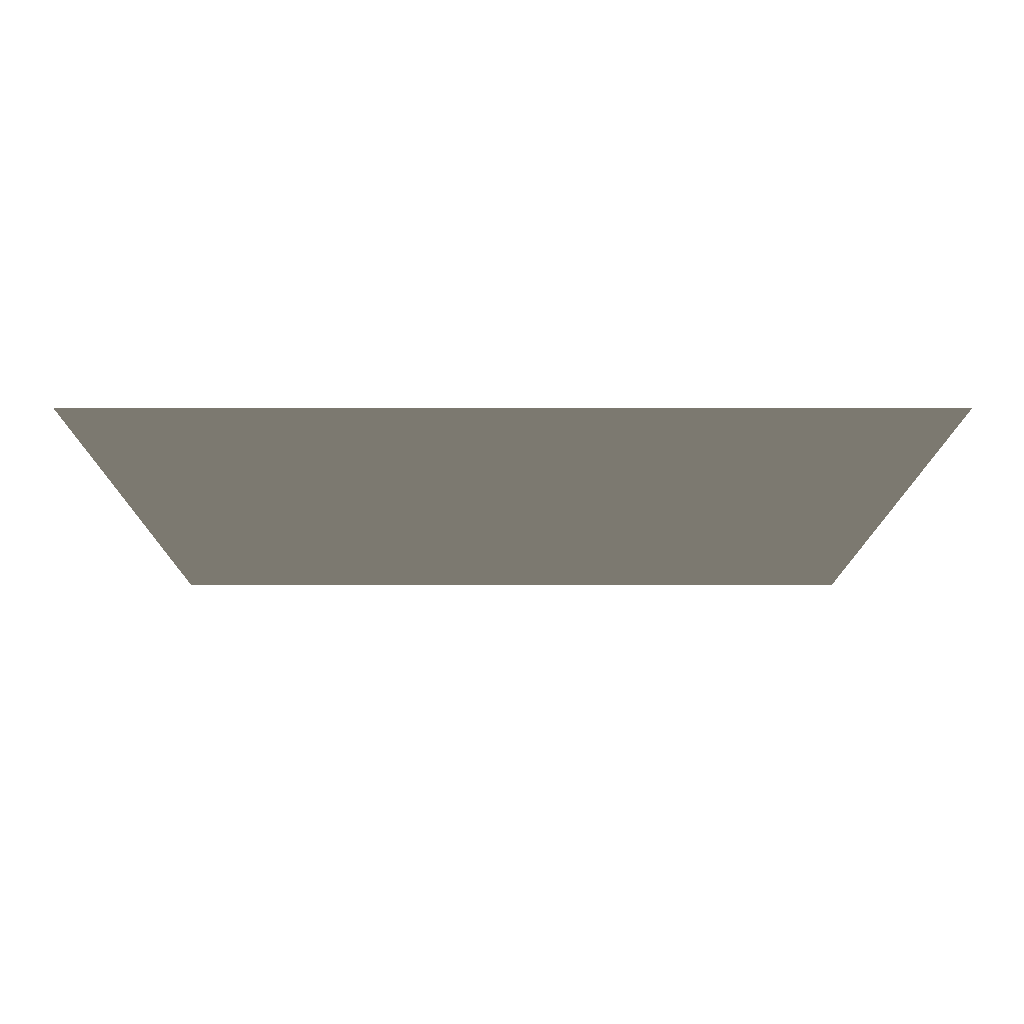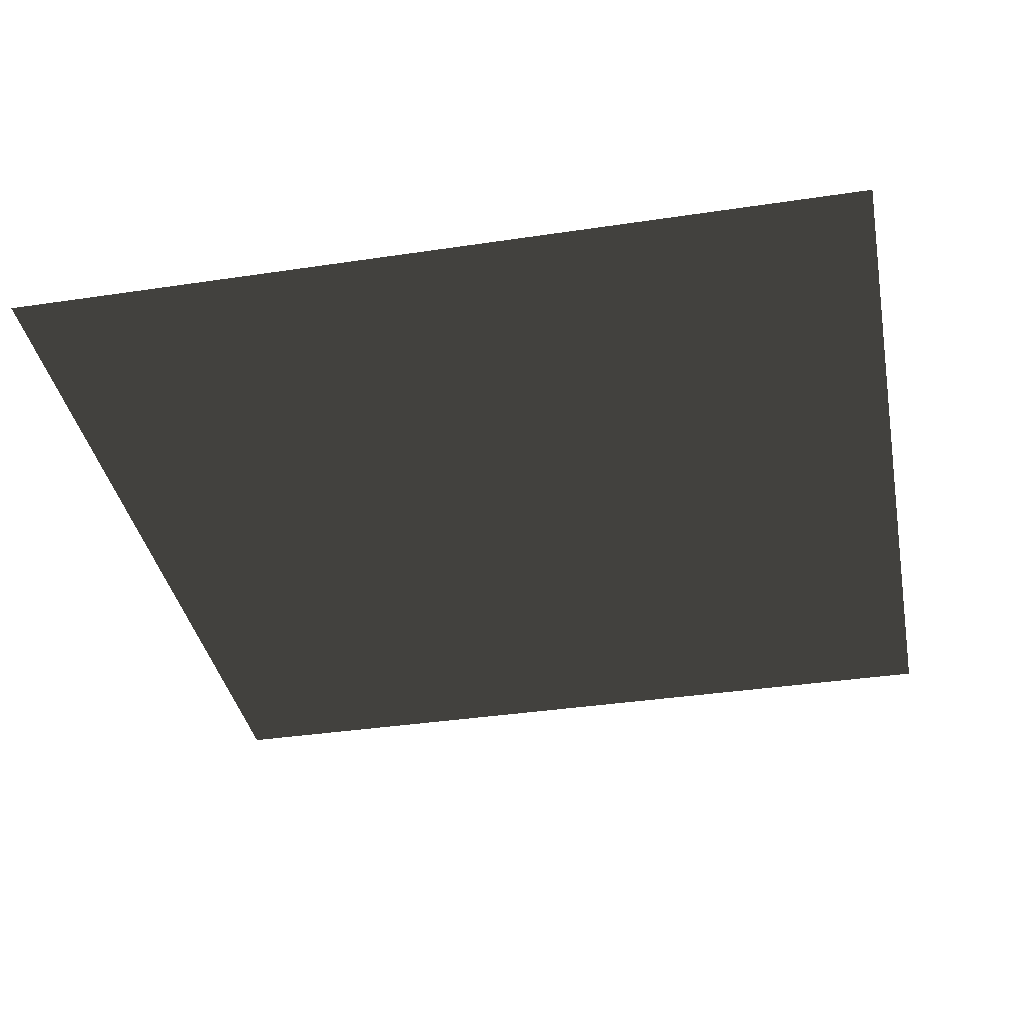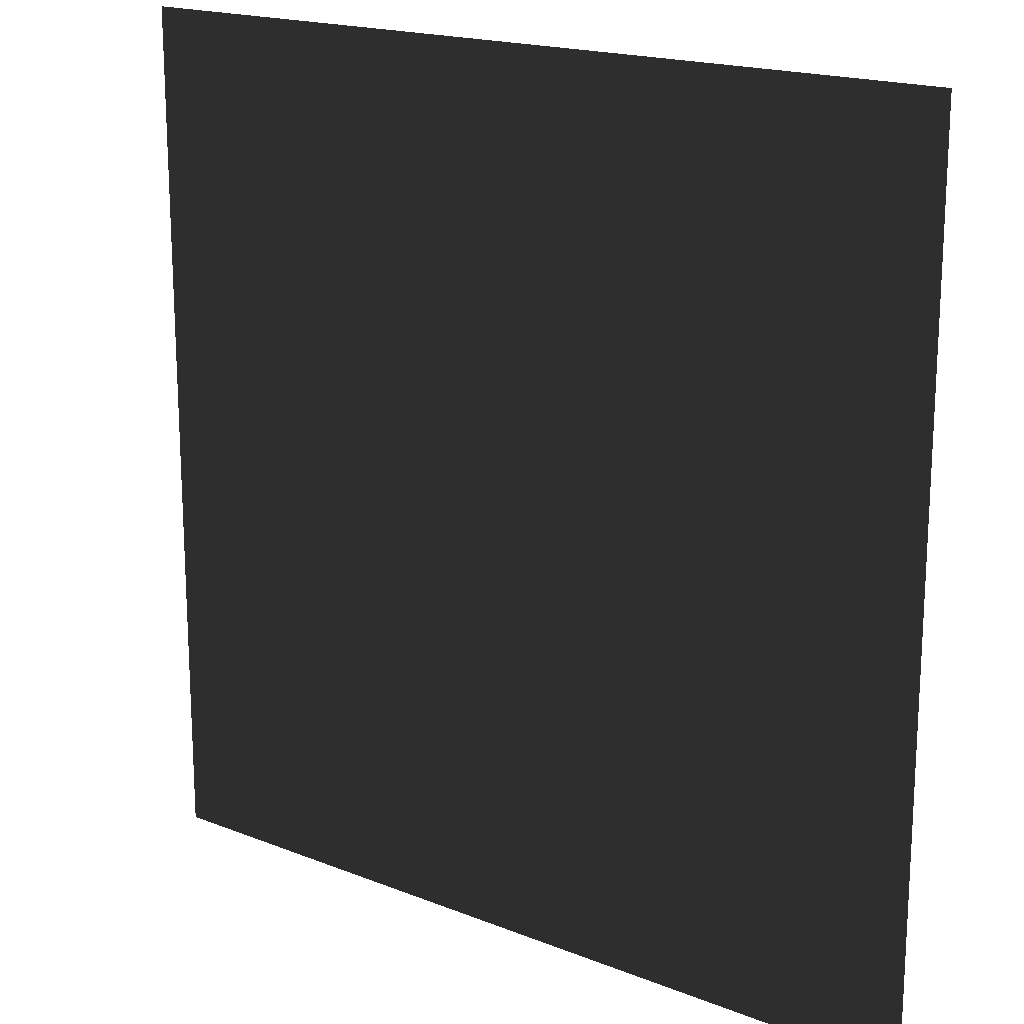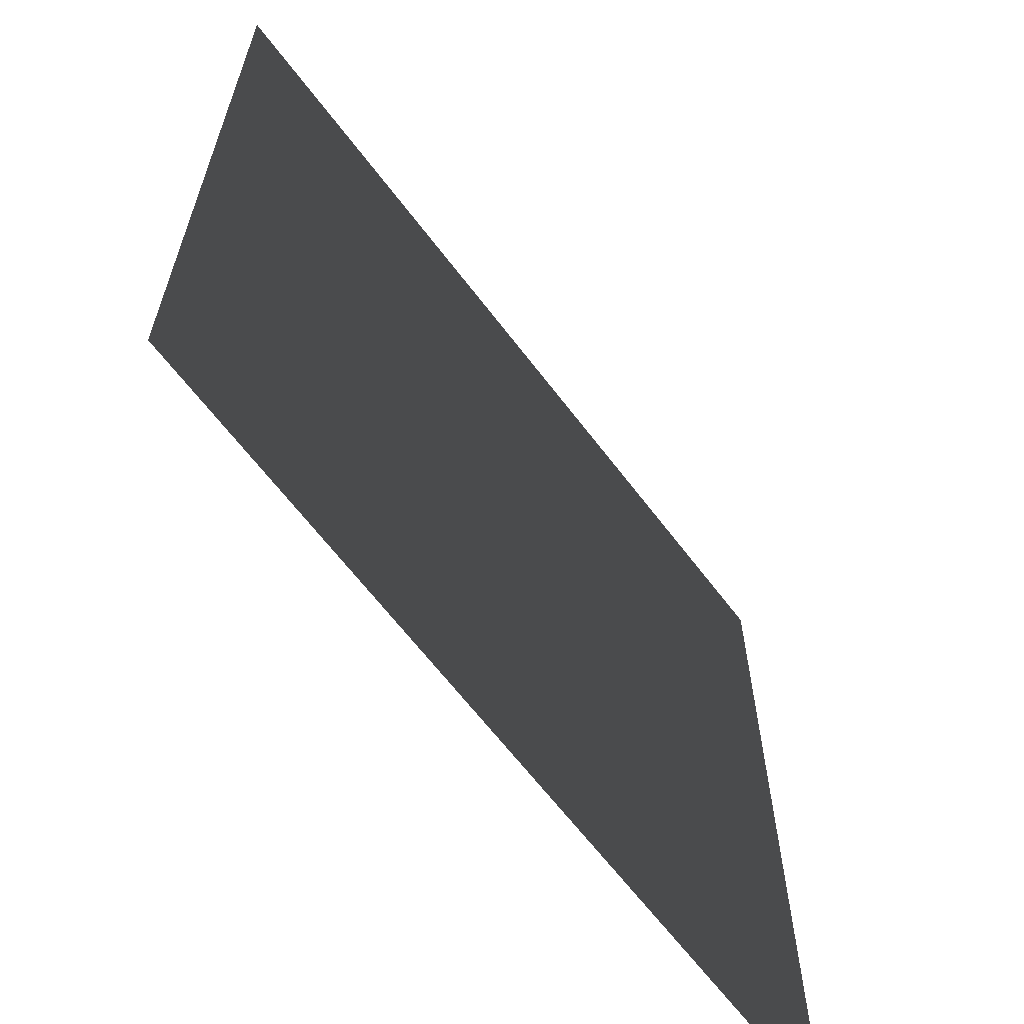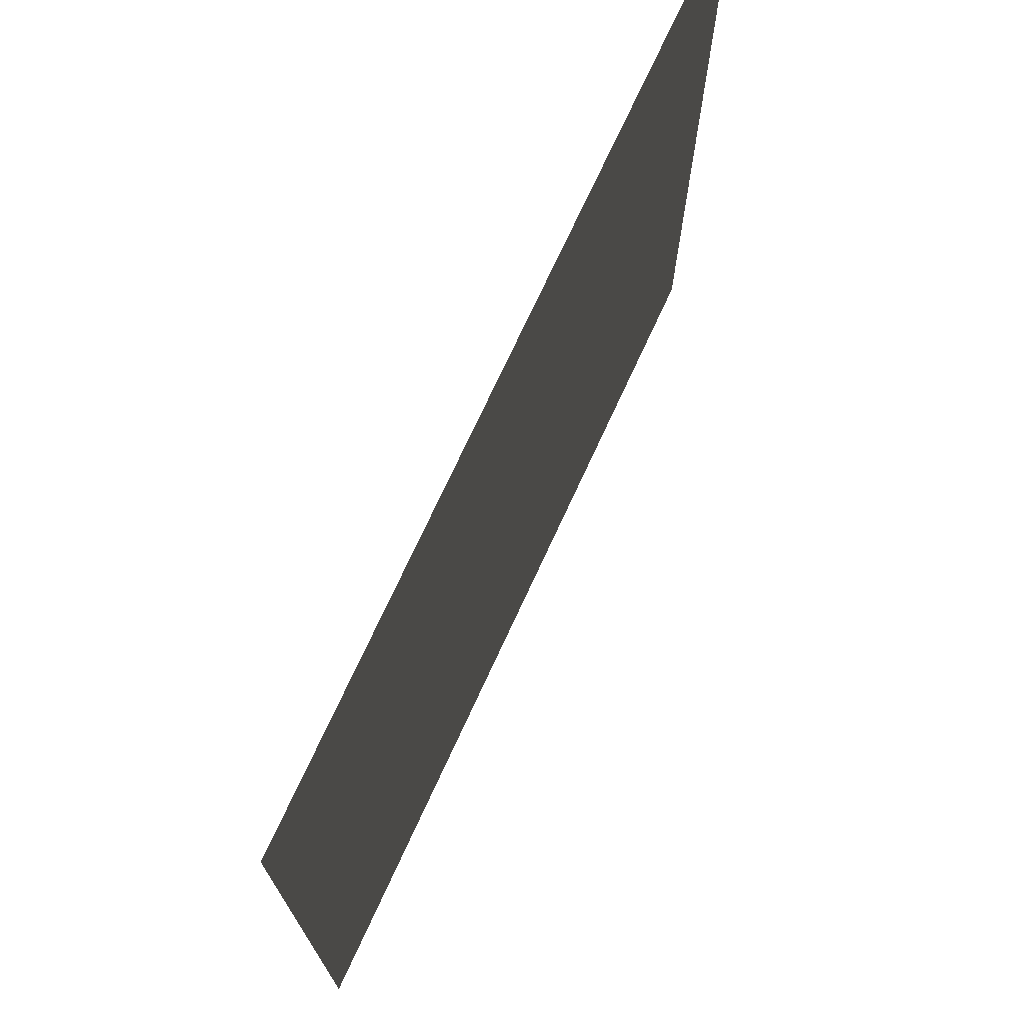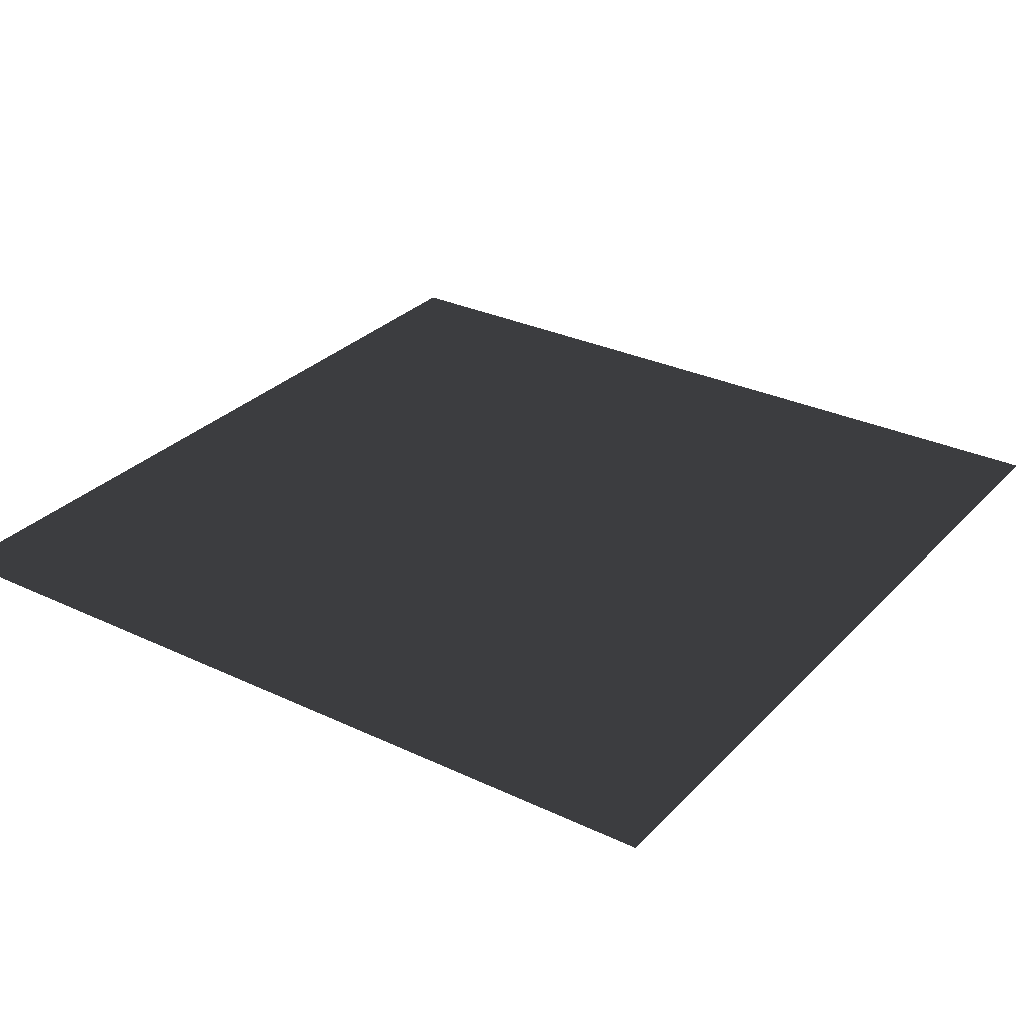
<metadata>
{"format":"obj","ext":"obj","renderer":"f3d","projection":"perspective","resolution":1024,"background":"white","views":[{"elev":-13.1,"azim":89.9,"up":"+Y"},{"elev":-37.1,"azim":-79.0,"up":"+Y"},{"elev":18.0,"azim":-142.2,"up":"+Z"},{"elev":-64.3,"azim":-52.9,"up":"+Z"},{"elev":73.4,"azim":-65.2,"up":"+Z"},{"elev":29.9,"azim":124.6,"up":"+Y"}]}
</metadata>
<code>
v 10 0 10
v 10 0 -10
v -10 0 -10
v -10 0 10
f 3 2 1
f 3 1 4

</code>
